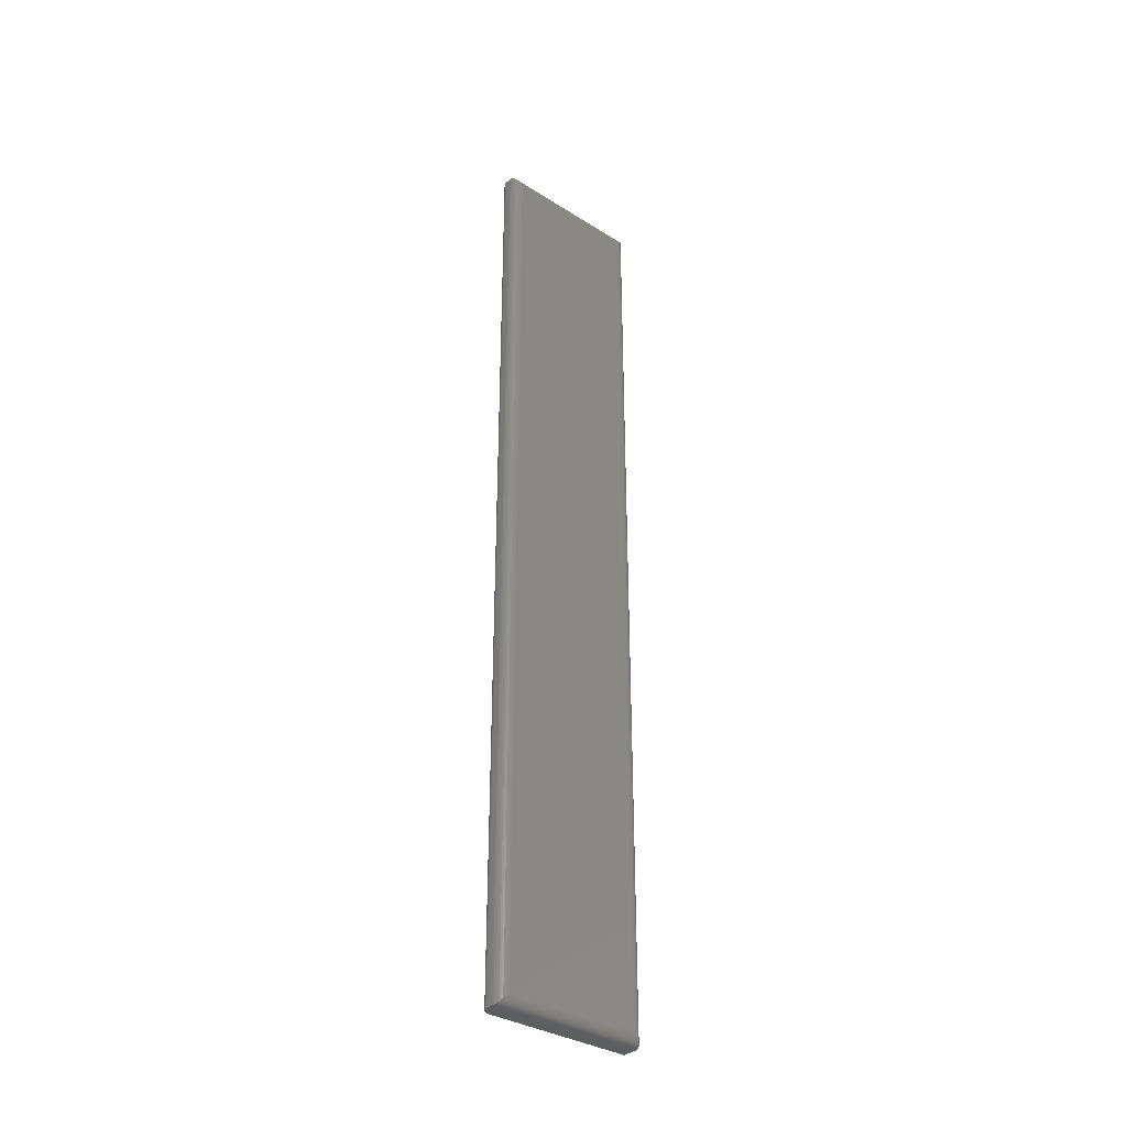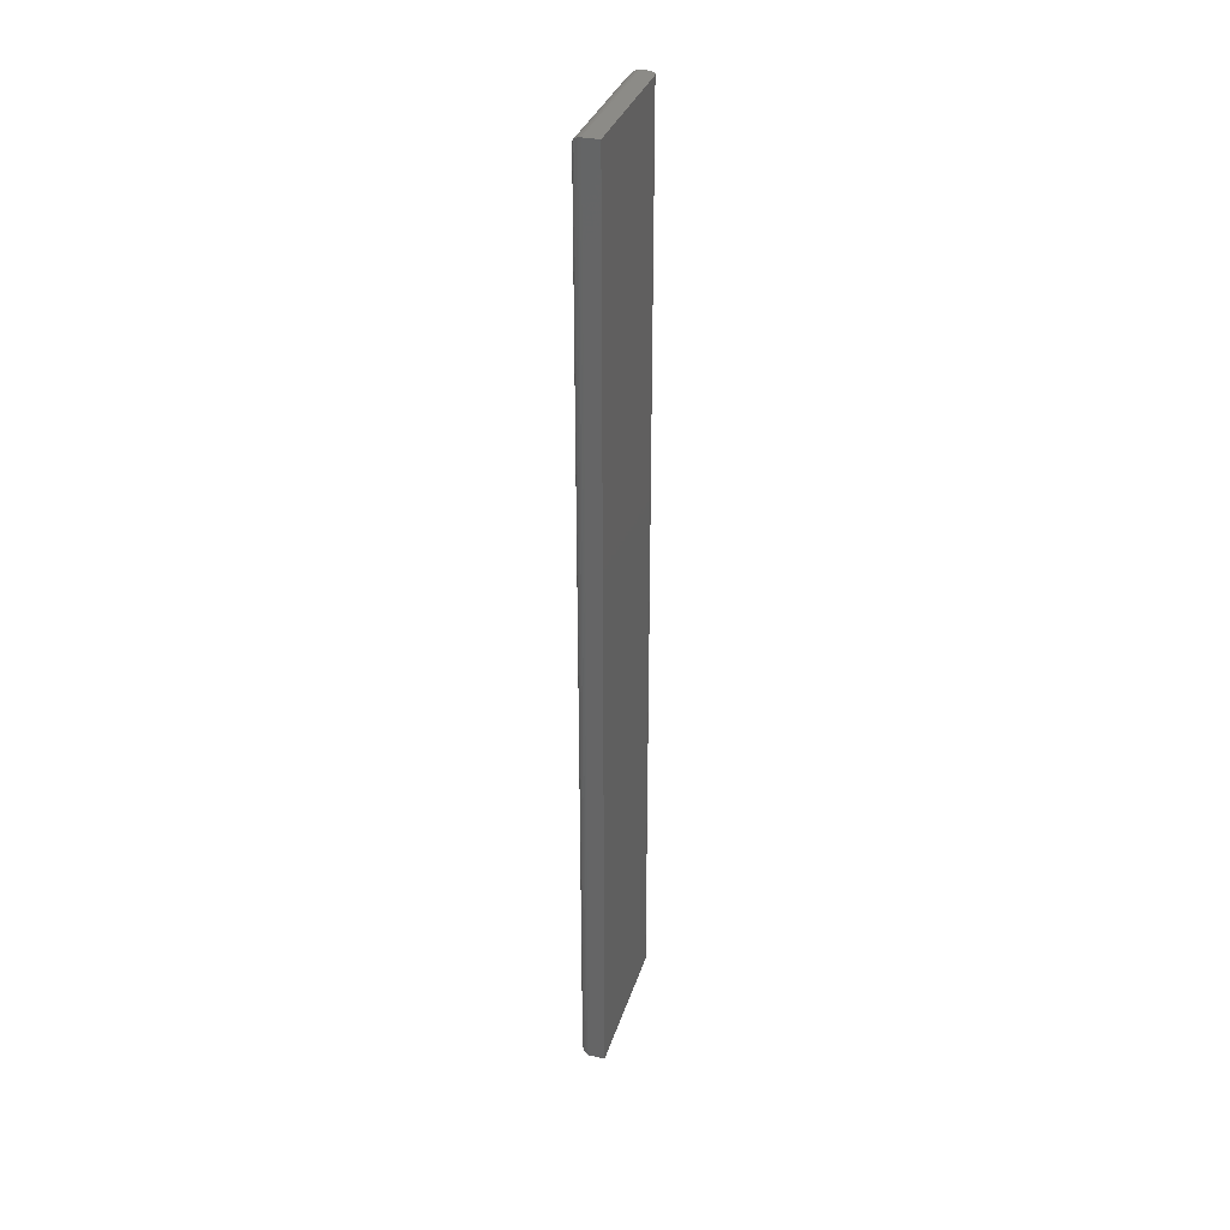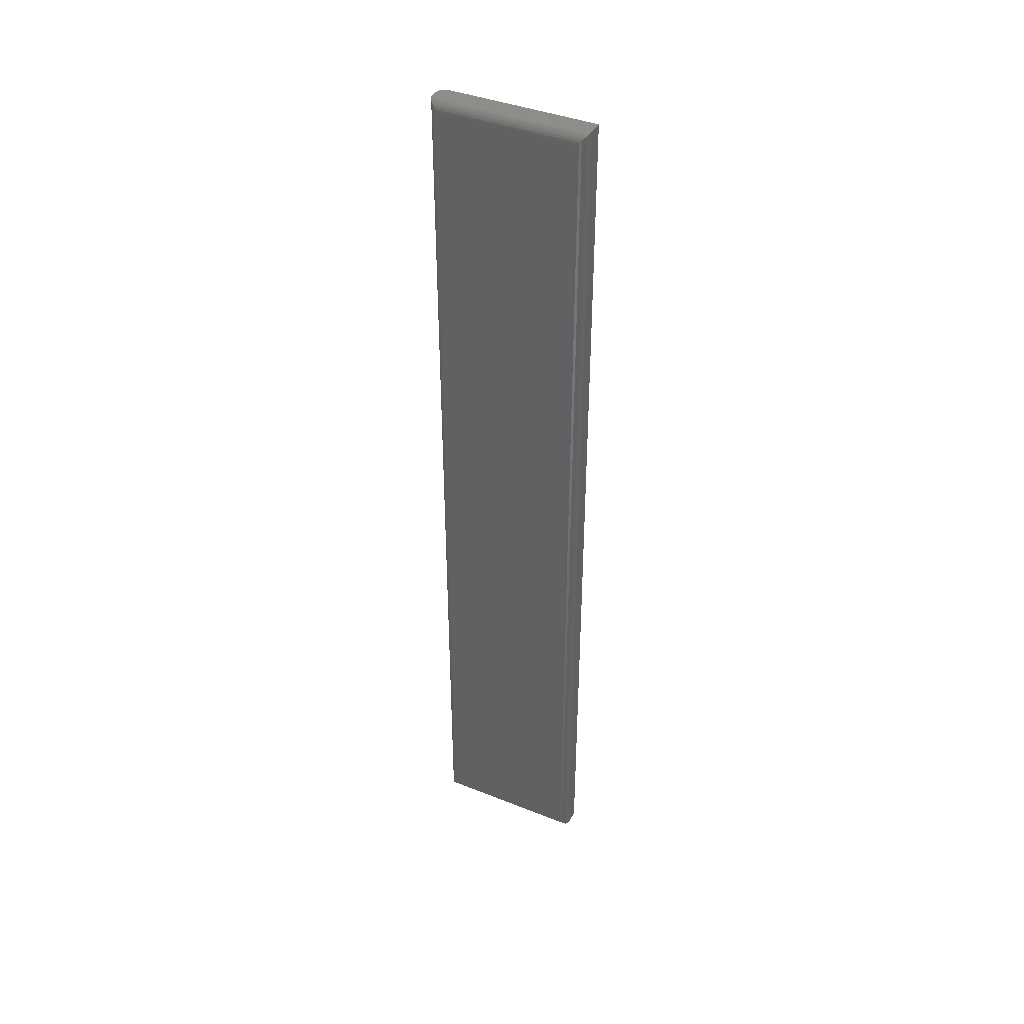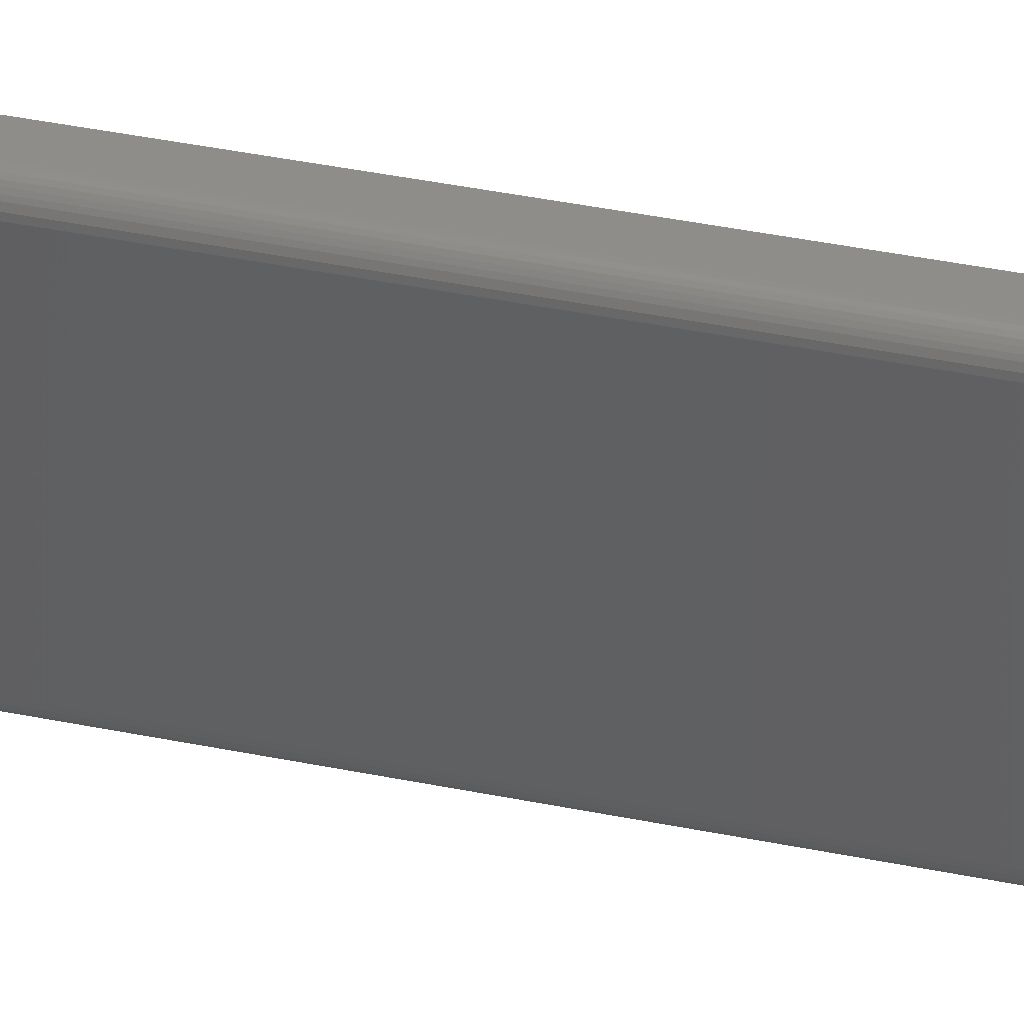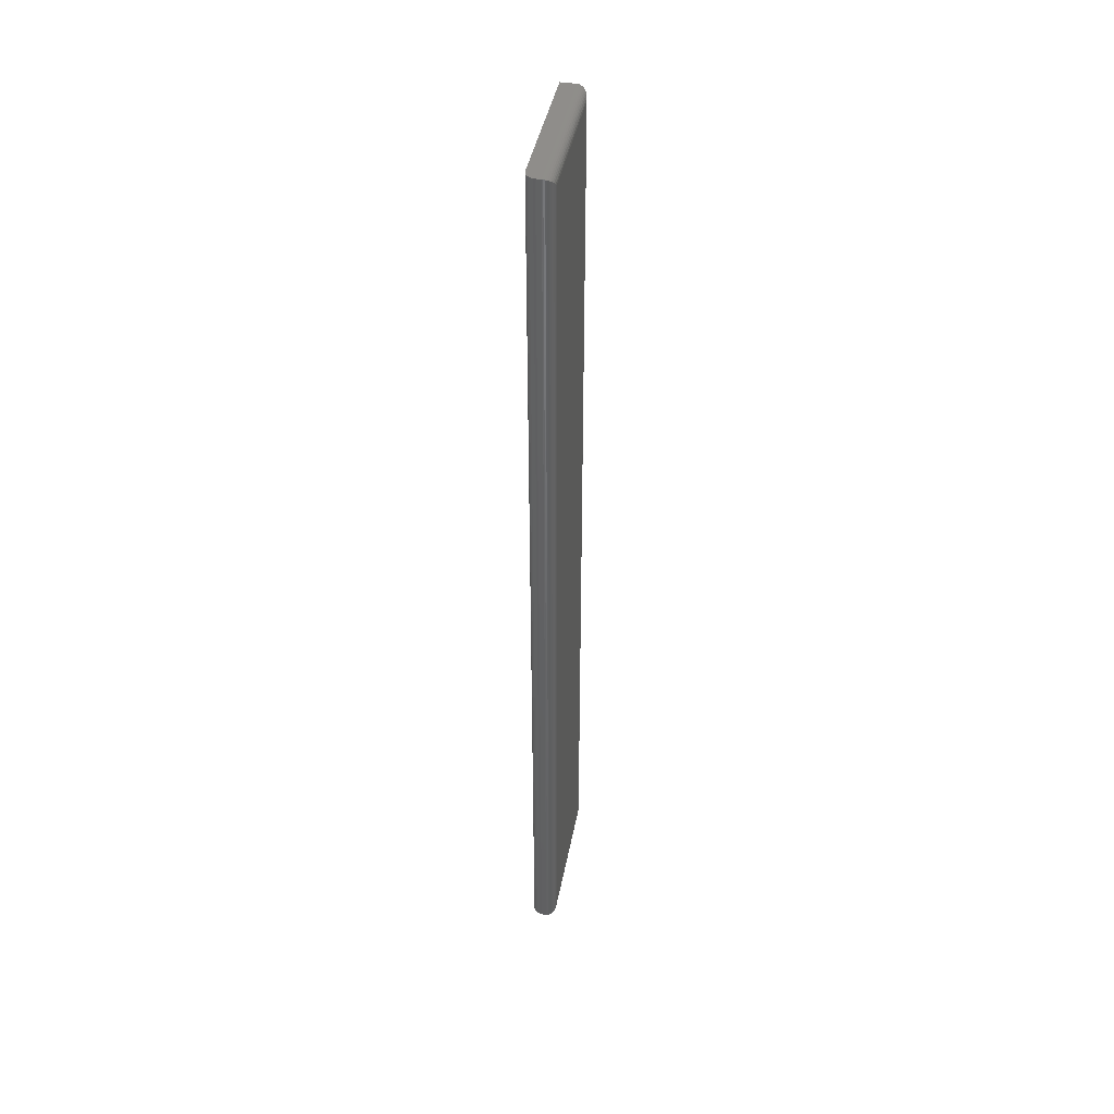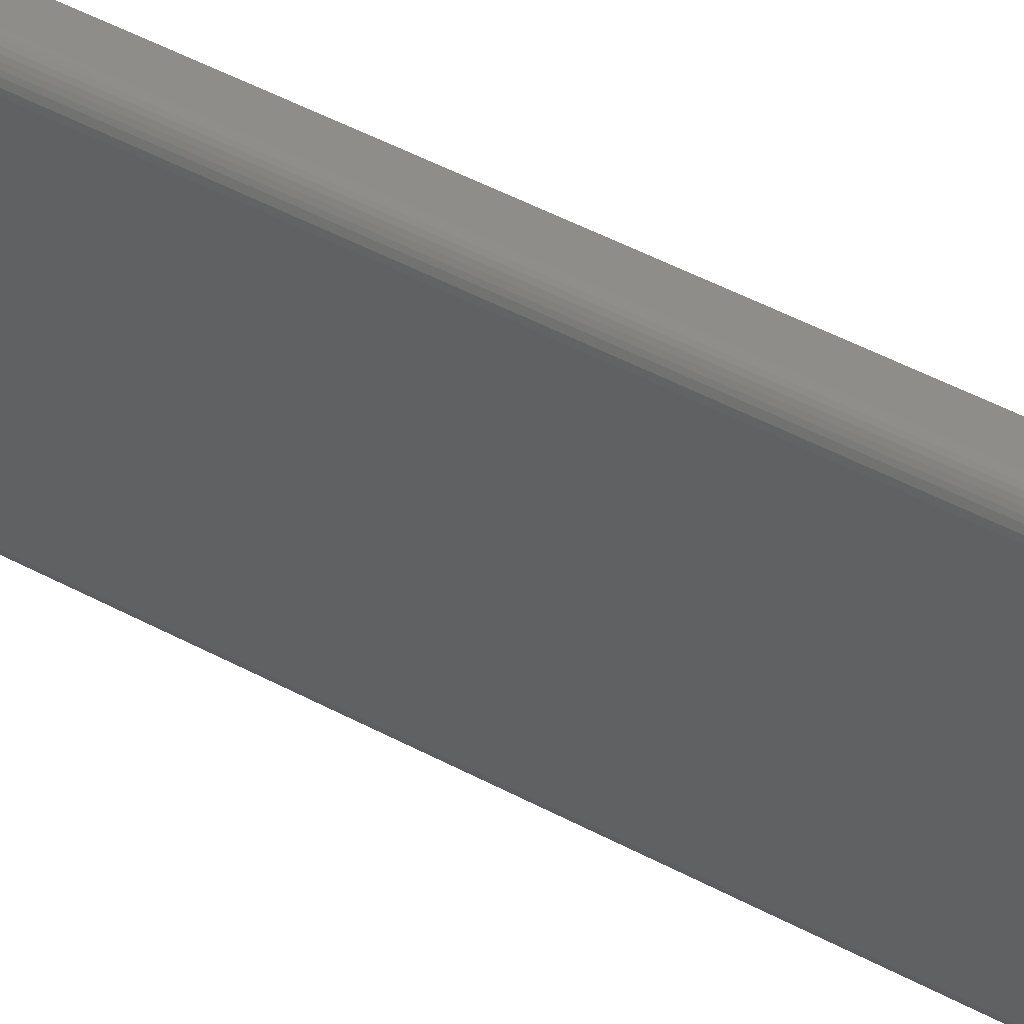
<metadata>
{"format":"stl","ext":"stl","renderer":"f3d","projection":"perspective","resolution":1024,"background":"white","views":[{"elev":-34.3,"azim":49.7,"up":"+Z"},{"elev":33.3,"azim":-163.6,"up":"+Z"},{"elev":40.5,"azim":116.0,"up":"+Z"},{"elev":38.5,"azim":104.7,"up":"+Y"},{"elev":42.1,"azim":10.6,"up":"+Z"},{"elev":41.4,"azim":124.2,"up":"+Y"}]}
</metadata>
<code>
# stl→obj: 60 verts, 116 faces
v 0.02344 -0.125 0.7031
v 0.01562 -0.125 0.7031
v 0.02344 -0.125 -0.75
v 0.01562 -0.125 -0.75
v 0.001189 -0.1154 0.7031
v 0.002633 -0.1181 0.7031
v 0.004576 -0.1204 0.7031
v -1.613e-16 -0.1094 0.7031
v 0.02344 0.1197 0.7031
v -1.613e-16 0.1197 0.7031
v 0.0003002 -0.1124 0.7031
v 0.006944 -0.1224 0.7031
v 0.009646 -0.1238 0.7031
v 0.01258 -0.1247 0.7031
v 0.01258 -0.1247 -0.75
v 0.009646 -0.1238 -0.75
v 1.062e-34 -0.1094 -0.75
v 0.001189 -0.1154 -0.75
v 0.0003002 -0.1124 -0.75
v 0.02344 0.1197 -0.75
v 1.664e-33 0.1197 -0.75
v 0.006944 -0.1224 -0.75
v 0.004576 -0.1204 -0.75
v 0.002633 -0.1181 -0.75
v 0.03906 -0.1094 -0.7344
v 0.03906 0.1041 -0.7344
v 0.03906 -0.1094 0.6875
v 0.03906 0.1041 0.6875
v 0.03863 0.1078 -0.738
v 0.03863 0.1078 0.6912
v 0.03019 0.1182 -0.7485
v 0.03238 0.1169 0.7003
v 0.03238 0.1169 -0.7472
v 0.03433 0.1153 0.6987
v 0.03433 0.1153 -0.7456
v 0.03598 0.1134 0.6968
v 0.03598 0.1134 -0.7437
v 0.03731 0.1113 0.6947
v 0.03731 0.1113 -0.7416
v 0.02537 0.1196 -0.7499
v 0.02537 0.1196 0.703
v 0.02783 0.1191 -0.7494
v 0.02783 0.1191 0.7025
v 0.03019 0.1182 0.7016
v 0.03863 -0.113 -0.738
v 0.03019 -0.1235 -0.7485
v 0.03238 -0.1222 -0.7472
v 0.03433 -0.1206 -0.7456
v 0.03598 -0.1187 -0.7437
v 0.03731 -0.1166 -0.7416
v 0.02537 -0.1249 -0.7499
v 0.02783 -0.1244 -0.7494
v 0.03863 -0.113 0.6912
v 0.03019 -0.1235 0.7016
v 0.03238 -0.1222 0.7003
v 0.03433 -0.1206 0.6987
v 0.03598 -0.1187 0.6968
v 0.03731 -0.1166 0.6947
v 0.02537 -0.1249 0.703
v 0.02783 -0.1244 0.7025
f 1 2 3
f 3 2 4
f 5 6 7
f 8 9 10
f 1 9 8
f 1 8 11
f 1 11 5
f 1 5 7
f 1 7 2
f 7 12 13
f 7 13 14
f 7 14 2
f 4 15 16
f 17 18 19
f 20 3 18
f 20 18 17
f 20 17 21
f 3 4 16
f 3 16 22
f 3 22 23
f 3 23 24
f 3 24 18
f 17 8 21
f 21 8 10
f 8 17 11
f 11 17 19
f 11 19 5
f 5 19 18
f 5 18 6
f 6 18 24
f 6 24 7
f 7 24 23
f 7 23 12
f 12 23 22
f 12 22 13
f 13 22 16
f 13 16 14
f 14 16 15
f 14 15 2
f 2 15 4
f 25 26 27
f 27 26 28
f 20 21 9
f 9 21 10
f 28 29 30
f 28 26 29
f 31 32 33
f 33 32 34
f 33 34 35
f 35 34 36
f 35 36 37
f 37 36 38
f 37 38 39
f 39 38 30
f 39 30 29
f 20 9 40
f 40 9 41
f 40 41 42
f 42 41 43
f 42 43 31
f 31 43 44
f 31 44 32
f 26 45 29
f 26 25 45
f 46 33 47
f 47 33 35
f 47 35 48
f 48 35 37
f 48 37 49
f 49 37 39
f 49 39 50
f 50 39 29
f 50 29 45
f 3 20 51
f 51 20 40
f 51 40 52
f 52 40 42
f 52 42 46
f 46 42 31
f 46 31 33
f 25 53 45
f 25 27 53
f 54 47 55
f 55 47 48
f 55 48 56
f 56 48 49
f 56 49 57
f 57 49 50
f 57 50 58
f 58 50 45
f 58 45 53
f 1 3 59
f 59 3 51
f 59 51 60
f 60 51 52
f 60 52 54
f 54 52 46
f 54 46 47
f 27 30 53
f 27 28 30
f 44 55 32
f 32 55 56
f 32 56 34
f 34 56 57
f 34 57 36
f 36 57 58
f 36 58 38
f 38 58 53
f 38 53 30
f 9 1 41
f 41 1 59
f 41 59 43
f 43 59 60
f 43 60 44
f 44 60 54
f 44 54 55

</code>
